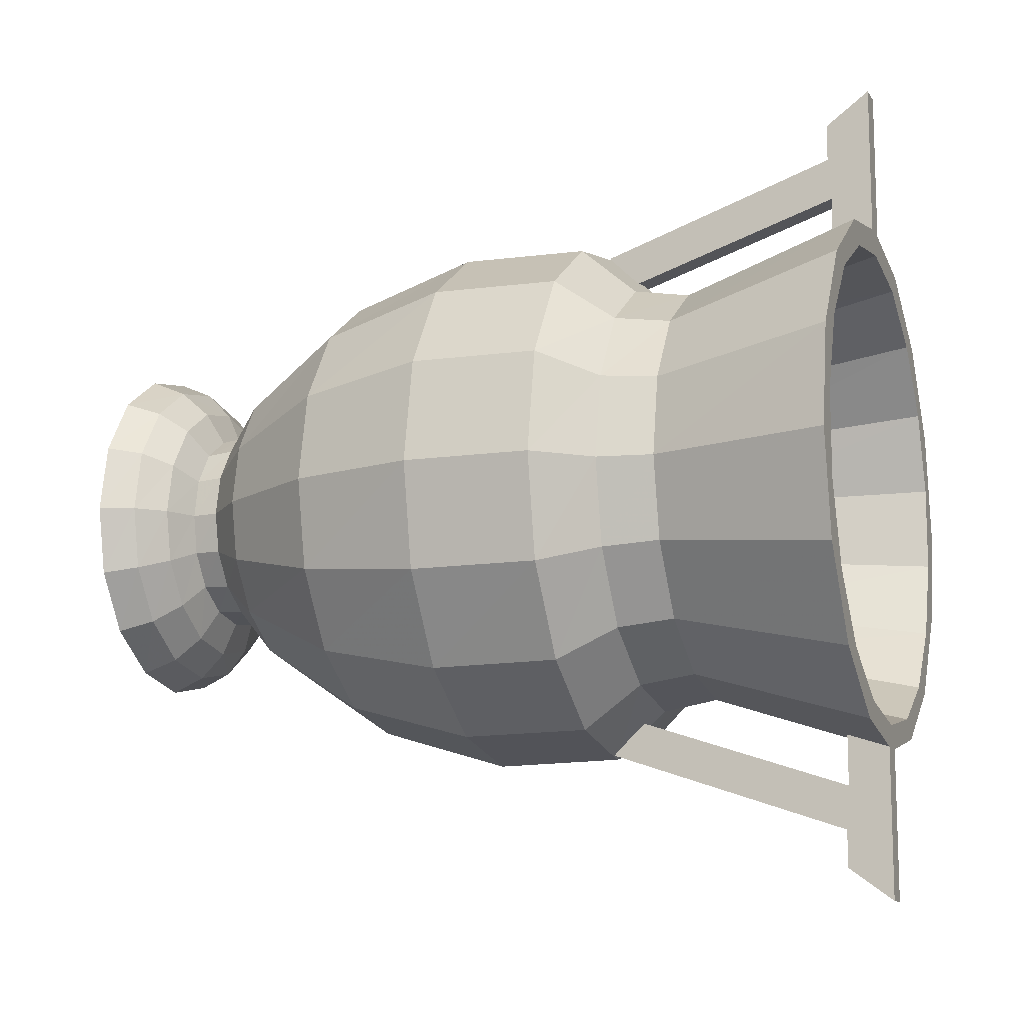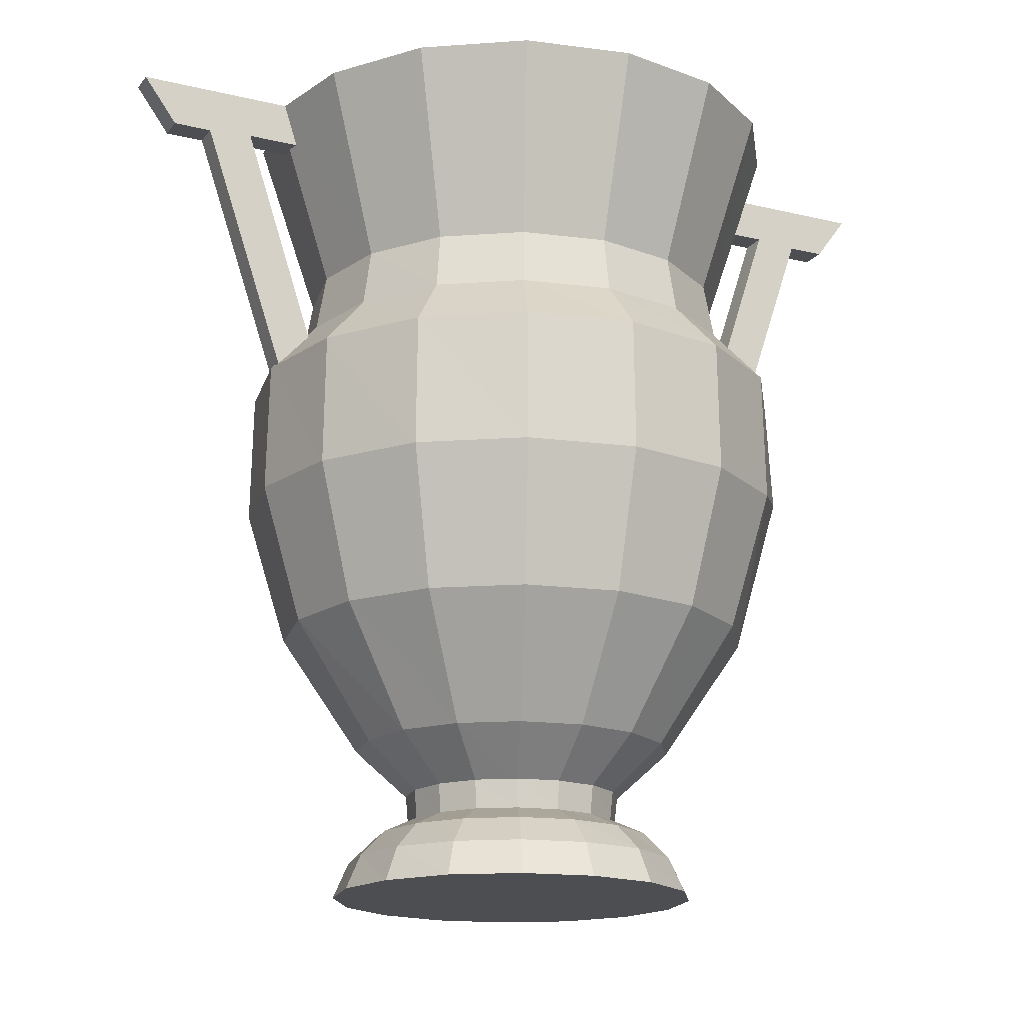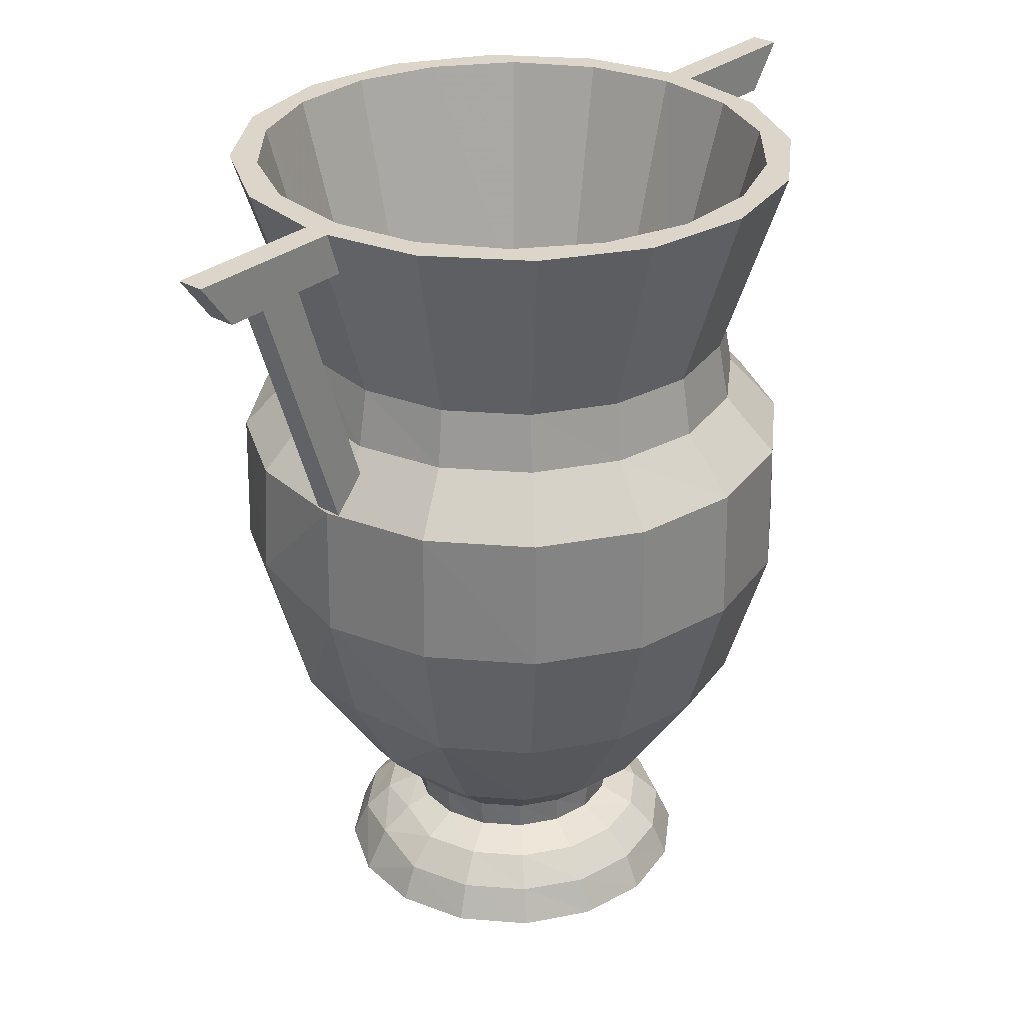
<metadata>
{"format":"obj","ext":"obj","renderer":"f3d","projection":"perspective","resolution":1024,"background":"white","views":[{"elev":-11.7,"azim":110.4,"up":"+Z"},{"elev":-17.1,"azim":-115.7,"up":"+Y"},{"elev":29.8,"azim":40.4,"up":"+Y"}]}
</metadata>
<code>
v 0.3332 0.9386 0.8057
v 0.3332 0.025 0.7007
v 0.4509 0.9386 0.7828
v 0.4103 0.025 0.6854
v 0.55 0.9386 0.7159
v 0.4763 0.025 0.6414
v 0.6168 0.9386 0.6168
v 0.5195 0.025 0.5762
v 0.6397 0.9386 0.4992
v 0.5347 0.025 0.4992
v 0.6168 0.9386 0.3823
v 0.5195 0.025 0.4221
v 0.55 0.9386 0.2824
v 0.4763 0.025 0.3569
v 0.4509 0.9386 0.2164
v 0.4103 0.025 0.3137
v 0.3332 0.9386 0.1926
v 0.3332 0.025 0.2985
v 0.2164 0.9386 0.2164
v 0.257 0.025 0.3137
v 0.1173 0.9386 0.2824
v 0.191 0.025 0.3569
v 0.0504 0.9386 0.3823
v 0.1478 0.025 0.4221
v 0.02754 0.9386 0.4992
v 0.1325 0.025 0.4992
v 0.0504 0.9386 0.6168
v 0.1478 0.025 0.5762
v 0.1173 0.9386 0.7159
v 0.191 0.025 0.6414
v 0.2164 0.9386 0.7828
v 0.257 0.025 0.6854
v 0.2375 0.9386 0.2384
v 0.1545 0.9386 0.2858
v 0.09274 0.9386 0.3603
v 0.05971 0.9386 0.45
v 0.05971 0.9386 0.5466
v 0.09274 0.9386 0.6372
v 0.1545 0.9386 0.7108
v 0.2375 0.9386 0.7591
v 0.4272 0.9386 0.7591
v 0.3332 0.9386 0.7752
v 0.511 0.9386 0.7108
v 0.5728 0.9386 0.6372
v 0.6058 0.9386 0.5466
v 0.6058 0.9386 0.45
v 0.5728 0.9386 0.3603
v 0.511 0.9386 0.2858
v 0.4272 0.9386 0.2384
v 0.3332 0.9386 0.2214
v 0.3324 0.2189 0.3408
v 0.279 0.2189 0.3501
v 0.2307 0.2189 0.3772
v 0.196 0.2189 0.4196
v 0.1774 0.2189 0.4712
v 0.1774 0.2189 0.5262
v 0.196 0.2189 0.577
v 0.2307 0.2189 0.6194
v 0.279 0.2189 0.6473
v 0.3324 0.2189 0.6566
v 0.3865 0.2189 0.6473
v 0.434 0.2189 0.6194
v 0.4695 0.2189 0.577
v 0.4881 0.2189 0.5262
v 0.4881 0.2189 0.4712
v 0.4695 0.2189 0.4196
v 0.434 0.2189 0.3772
v 0.3865 0.2189 0.3501
v 0.3324 0.6143 0.2367
v 0.2434 0.6143 0.2528
v 0.1647 0.6143 0.2976
v 0.1054 0.6143 0.3679
v 0.07495 0.6143 0.4526
v 0.07495 0.6143 0.544
v 0.1054 0.6143 0.6295
v 0.1647 0.6143 0.699
v 0.2434 0.6143 0.7447
v 0.3324 0.6143 0.7608
v 0.4221 0.6143 0.7447
v 0.5008 0.6143 0.699
v 0.5593 0.6143 0.6295
v 0.5906 0.6143 0.544
v 0.5906 0.6143 0.4526
v 0.5593 0.6143 0.3679
v 0.5008 0.6143 0.2976
v 0.4221 0.6143 0.2528
v 0.3324 0.6744 0.2909
v 0.2612 0.6744 0.3036
v 0.1994 0.6744 0.3391
v 0.1529 0.6744 0.395
v 0.1283 0.6744 0.4627
v 0.1283 0.6744 0.5347
v 0.1529 0.6744 0.6025
v 0.1994 0.6744 0.6575
v 0.2612 0.6744 0.6939
v 0.3324 0.6744 0.7066
v 0.4035 0.6744 0.6939
v 0.4661 0.6744 0.6575
v 0.5127 0.6744 0.6025
v 0.5373 0.6744 0.5347
v 0.5373 0.6744 0.4627
v 0.5127 0.6744 0.395
v 0.4661 0.6744 0.3391
v 0.4035 0.6744 0.3036
v 0.3332 0.7354 0.7396
v 0.3332 0.6727 0.7515
v 0.3332 0.6135 0.8057
v 0.3332 0.4695 0.8082
v 0.3332 0.3442 0.7743
v 0.3332 0.2316 0.71
v 0.3332 0.1402 0.6194
v 0.3332 0.1088 0.6168
v 0.3332 0.09189 0.6541
v 0.3332 0.0631 0.6837
v 0.4255 0.7354 0.7218
v 0.4297 0.6727 0.732
v 0.4509 0.6135 0.782
v 0.4517 0.4695 0.7845
v 0.4348 0.3205 0.7439
v 0.4018 0.1918 0.6634
v 0.3798 0.1402 0.6109
v 0.3789 0.1088 0.6075
v 0.3933 0.09189 0.6422
v 0.4043 0.0631 0.6693
v 0.5034 0.7354 0.6693
v 0.5119 0.6727 0.677
v 0.55 0.6135 0.7159
v 0.5525 0.4695 0.7176
v 0.5203 0.3205 0.6863
v 0.4594 0.1918 0.6253
v 0.4187 0.1402 0.5847
v 0.417 0.1088 0.5821
v 0.4433 0.09189 0.6092
v 0.4636 0.0631 0.6295
v 0.5559 0.7354 0.5914
v 0.566 0.6727 0.5957
v 0.6168 0.6135 0.6168
v 0.6194 0.4695 0.6177
v 0.5779 0.3205 0.6008
v 0.4975 0.1918 0.5669
v 0.445 0.1402 0.5457
v 0.4424 0.1088 0.544
v 0.4771 0.09189 0.5584
v 0.5042 0.0631 0.5703
v 0.5745 0.7354 0.4992
v 0.5855 0.6727 0.4992
v 0.6397 0.6135 0.4992
v 0.6422 0.4695 0.4992
v 0.5982 0.3205 0.4992
v 0.511 0.1918 0.4992
v 0.4543 0.1402 0.4992
v 0.4509 0.1088 0.4992
v 0.489 0.09189 0.4992
v 0.5178 0.0631 0.4992
v 0.5559 0.7354 0.4077
v 0.566 0.6727 0.4026
v 0.6168 0.6135 0.3823
v 0.6194 0.4695 0.3815
v 0.5779 0.3205 0.3984
v 0.4975 0.1918 0.4314
v 0.445 0.1402 0.4534
v 0.4424 0.1088 0.4543
v 0.4771 0.09189 0.4399
v 0.5042 0.0631 0.4289
v 0.5034 0.7354 0.329
v 0.5119 0.6727 0.3213
v 0.55 0.6135 0.2832
v 0.5525 0.4695 0.2807
v 0.5203 0.3205 0.312
v 0.4594 0.1918 0.3738
v 0.4187 0.1402 0.4145
v 0.417 0.1088 0.4162
v 0.4433 0.09189 0.3899
v 0.4636 0.0631 0.3688
v 0.4255 0.7354 0.2773
v 0.4297 0.6727 0.2672
v 0.4509 0.6135 0.2164
v 0.4517 0.4695 0.2138
v 0.4348 0.3205 0.2553
v 0.4018 0.1918 0.3349
v 0.3798 0.1402 0.3882
v 0.3789 0.1088 0.3908
v 0.3933 0.09189 0.3561
v 0.4043 0.0631 0.329
v 0.3332 0.7354 0.2587
v 0.3332 0.6727 0.2477
v 0.3332 0.6135 0.1935
v 0.3332 0.4695 0.1901
v 0.3332 0.3205 0.235
v 0.3332 0.1918 0.3222
v 0.3332 0.1402 0.3789
v 0.3332 0.1088 0.3815
v 0.3332 0.09189 0.3442
v 0.3332 0.0631 0.3154
v 0.2418 0.7354 0.2773
v 0.2375 0.6727 0.2672
v 0.2164 0.6135 0.2164
v 0.2155 0.4695 0.2138
v 0.2324 0.3205 0.2553
v 0.2655 0.1918 0.3349
v 0.2875 0.1402 0.3882
v 0.2883 0.1088 0.3908
v 0.2739 0.09189 0.3561
v 0.2629 0.0631 0.329
v 0.1639 0.7354 0.329
v 0.1554 0.6727 0.3213
v 0.1173 0.6135 0.2832
v 0.1148 0.4695 0.2807
v 0.1469 0.3205 0.312
v 0.2079 0.1918 0.3738
v 0.2485 0.1402 0.4145
v 0.2502 0.1088 0.4162
v 0.224 0.09189 0.3899
v 0.2037 0.0631 0.3688
v 0.1114 0.7354 0.4077
v 0.1012 0.6727 0.4026
v 0.0504 0.6135 0.3823
v 0.04786 0.4695 0.3815
v 0.08935 0.3205 0.3984
v 0.1698 0.1918 0.4314
v 0.2223 0.1402 0.4534
v 0.2248 0.1088 0.4543
v 0.1901 0.09189 0.4399
v 0.163 0.0631 0.4289
v 0.09274 0.7354 0.4992
v 0.08173 0.6727 0.4992
v 0.02754 0.6135 0.4992
v 0.025 0.4695 0.4992
v 0.06903 0.3205 0.4992
v 0.1562 0.1918 0.4992
v 0.213 0.1402 0.4992
v 0.2164 0.1088 0.4992
v 0.1783 0.09189 0.4992
v 0.1495 0.0631 0.4992
v 0.1114 0.7354 0.5914
v 0.1012 0.6727 0.5957
v 0.0504 0.6135 0.6168
v 0.04786 0.4695 0.6177
v 0.08935 0.3205 0.6008
v 0.1698 0.1918 0.5669
v 0.2223 0.1402 0.5457
v 0.2248 0.1088 0.544
v 0.1901 0.09189 0.5584
v 0.163 0.0631 0.5703
v 0.1639 0.7354 0.6693
v 0.1554 0.6727 0.677
v 0.1173 0.6135 0.7159
v 0.1148 0.4695 0.7176
v 0.1469 0.3205 0.6863
v 0.2079 0.1918 0.6253
v 0.2485 0.1402 0.5847
v 0.2502 0.1088 0.5821
v 0.224 0.09189 0.6092
v 0.2037 0.0631 0.6295
v 0.2418 0.7354 0.7218
v 0.2375 0.6727 0.732
v 0.2164 0.6135 0.782
v 0.2138 0.4941 0.7879
v 0.2324 0.3205 0.7439
v 0.2655 0.1918 0.6634
v 0.2875 0.1402 0.6109
v 0.2883 0.1088 0.6075
v 0.2782 0.09866 0.6329
v 0.2655 0.07241 0.6626
v 0.3188 0.6507 0.2333
v 0.3188 0.8912 0.1537
v 0.3188 0.8912 0.2155
v 0.3188 0.9386 0.1994
v 0.3188 0.9386 0.025
v 0.3188 0.8878 0.06225
v 0.3188 0.8878 0.1046
v 0.3188 0.6152 0.1969
v 0.3484 0.6507 0.2333
v 0.3484 0.8912 0.1537
v 0.3484 0.8912 0.2155
v 0.3484 0.9386 0.1994
v 0.3484 0.9386 0.025
v 0.3484 0.8878 0.06225
v 0.3484 0.8878 0.1046
v 0.3484 0.6152 0.1969
v 0.3188 0.6507 0.7676
v 0.3188 0.8912 0.8463
v 0.3188 0.8912 0.7836
v 0.3188 0.9386 0.7997
v 0.3188 0.9386 0.975
v 0.3188 0.8878 0.9377
v 0.3188 0.8878 0.8954
v 0.3188 0.6152 0.8031
v 0.3484 0.6507 0.7676
v 0.3484 0.8912 0.8463
v 0.3484 0.8912 0.7836
v 0.3484 0.9386 0.7997
v 0.3484 0.9386 0.975
v 0.3484 0.8878 0.9377
v 0.3484 0.8878 0.8954
v 0.3484 0.6152 0.8031
f 1 3 41
f 41 42 1
f 3 5 43
f 4 2 6
f 5 7 44
f 6 2 8
f 7 9 45
f 8 2 10
f 9 11 46
f 10 2 12
f 11 13 47
f 12 2 14
f 14 2 16
f 16 2 18
f 33 50 17
f 17 19 33
f 18 2 20
f 19 21 34
f 20 2 22
f 21 23 35
f 22 2 24
f 23 25 36
f 24 2 26
f 25 27 37
f 26 2 28
f 27 29 38
f 28 2 30
f 30 2 32
f 19 34 33
f 21 35 34
f 23 36 35
f 25 37 36
f 27 38 37
f 29 39 38
f 29 31 39
f 39 31 40
f 31 1 40
f 40 1 42
f 3 43 41
f 5 44 43
f 7 45 44
f 9 46 45
f 11 47 46
f 13 48 47
f 13 15 48
f 48 15 49
f 15 17 49
f 49 17 50
f 51 52 53
f 51 53 54
f 51 54 55
f 51 55 56
f 51 56 57
f 51 57 58
f 51 58 59
f 51 59 60
f 51 60 61
f 51 61 62
f 51 62 63
f 51 63 64
f 51 64 65
f 51 65 66
f 51 66 67
f 51 67 68
f 51 69 70
f 51 70 52
f 52 70 71
f 52 71 53
f 53 71 72
f 53 72 54
f 54 72 73
f 54 73 55
f 55 73 74
f 55 74 56
f 56 74 75
f 56 75 57
f 57 75 76
f 57 76 58
f 58 76 77
f 58 77 59
f 59 77 78
f 59 78 60
f 60 78 79
f 60 79 61
f 61 79 80
f 61 80 62
f 62 80 81
f 62 81 63
f 63 81 82
f 63 82 64
f 64 82 83
f 64 83 65
f 65 83 84
f 65 84 66
f 66 84 85
f 66 85 67
f 67 85 86
f 67 86 68
f 68 86 69
f 68 69 51
f 69 87 88
f 69 88 70
f 70 88 89
f 70 89 71
f 71 89 90
f 71 90 72
f 72 90 91
f 72 91 73
f 73 91 92
f 73 92 74
f 74 92 93
f 74 93 75
f 75 93 94
f 75 94 76
f 76 94 95
f 76 95 77
f 77 95 96
f 77 96 78
f 78 96 97
f 78 97 79
f 79 97 98
f 79 98 80
f 80 98 99
f 80 99 81
f 81 99 100
f 81 100 82
f 82 100 101
f 82 101 83
f 83 101 102
f 83 102 84
f 84 102 103
f 84 103 85
f 85 103 104
f 85 104 86
f 86 104 87
f 86 87 69
f 87 50 33
f 87 33 88
f 88 33 34
f 88 34 89
f 89 34 35
f 89 35 90
f 90 35 36
f 90 36 91
f 91 36 37
f 91 37 92
f 92 37 38
f 92 38 93
f 93 38 39
f 93 39 94
f 94 39 40
f 94 40 95
f 95 40 96
f 96 41 97
f 97 41 43
f 97 43 98
f 98 43 44
f 98 44 99
f 99 44 45
f 99 45 100
f 100 45 46
f 100 46 101
f 101 46 47
f 101 47 102
f 102 47 48
f 102 48 103
f 103 48 104
f 104 50 87
f 42 41 96
f 104 48 49
f 49 50 104
f 96 40 42
f 1 105 115
f 1 115 3
f 105 106 116
f 105 116 115
f 106 107 117
f 106 117 116
f 107 108 118
f 107 118 117
f 108 109 119
f 108 119 118
f 109 110 119
f 110 120 119
f 110 111 120
f 111 121 120
f 111 112 122
f 111 122 121
f 112 113 123
f 112 123 122
f 113 114 124
f 113 124 123
f 114 2 4
f 114 4 124
f 3 115 125
f 3 125 5
f 115 116 126
f 115 126 125
f 116 117 127
f 116 127 126
f 117 118 128
f 117 128 127
f 118 119 129
f 118 129 128
f 119 120 130
f 119 130 129
f 120 121 131
f 120 131 130
f 121 122 132
f 121 132 131
f 122 123 133
f 122 133 132
f 123 124 134
f 123 134 133
f 124 4 6
f 124 6 134
f 5 125 135
f 5 135 7
f 125 126 136
f 125 136 135
f 126 127 137
f 126 137 136
f 127 128 138
f 127 138 137
f 128 129 139
f 128 139 138
f 129 130 140
f 129 140 139
f 130 131 141
f 130 141 140
f 131 132 142
f 131 142 141
f 132 133 143
f 132 143 142
f 133 134 144
f 133 144 143
f 134 6 8
f 134 8 144
f 7 135 145
f 7 145 9
f 135 136 146
f 135 146 145
f 136 137 147
f 136 147 146
f 137 138 148
f 137 148 147
f 138 139 149
f 138 149 148
f 139 140 150
f 139 150 149
f 140 141 151
f 140 151 150
f 141 142 152
f 141 152 151
f 142 143 153
f 142 153 152
f 143 144 154
f 143 154 153
f 144 8 10
f 144 10 154
f 9 145 155
f 9 155 11
f 145 146 156
f 145 156 155
f 146 147 157
f 146 157 156
f 147 148 158
f 147 158 157
f 148 149 159
f 148 159 158
f 149 150 160
f 149 160 159
f 150 151 161
f 150 161 160
f 151 152 162
f 151 162 161
f 152 153 163
f 152 163 162
f 153 154 164
f 153 164 163
f 154 10 12
f 154 12 164
f 11 155 165
f 11 165 13
f 155 156 166
f 155 166 165
f 156 157 167
f 156 167 166
f 157 158 168
f 157 168 167
f 158 159 169
f 158 169 168
f 159 160 170
f 159 170 169
f 160 161 171
f 160 171 170
f 161 162 172
f 161 172 171
f 162 163 173
f 162 173 172
f 163 164 174
f 163 174 173
f 164 12 14
f 164 14 174
f 13 165 175
f 13 175 15
f 165 166 176
f 165 176 175
f 166 167 177
f 166 177 176
f 167 168 178
f 167 178 177
f 168 169 179
f 168 179 178
f 169 170 180
f 169 180 179
f 170 171 181
f 170 181 180
f 171 172 182
f 171 182 181
f 172 173 183
f 172 183 182
f 173 174 184
f 173 184 183
f 174 14 16
f 174 16 184
f 15 175 185
f 15 185 17
f 175 176 186
f 175 186 185
f 176 177 187
f 176 187 186
f 177 178 188
f 177 188 187
f 178 179 189
f 178 189 188
f 179 180 190
f 179 190 189
f 180 181 191
f 180 191 190
f 181 182 192
f 181 192 191
f 182 183 193
f 182 193 192
f 183 184 194
f 183 194 193
f 184 16 18
f 184 18 194
f 17 185 195
f 17 195 19
f 185 186 196
f 185 196 195
f 186 187 197
f 186 197 196
f 187 188 198
f 187 198 197
f 188 189 199
f 188 199 198
f 189 190 200
f 189 200 199
f 190 191 201
f 190 201 200
f 191 192 202
f 191 202 201
f 192 193 203
f 192 203 202
f 193 194 204
f 193 204 203
f 194 18 20
f 194 20 204
f 19 195 205
f 19 205 21
f 195 196 206
f 195 206 205
f 196 197 207
f 196 207 206
f 197 198 208
f 197 208 207
f 198 199 209
f 198 209 208
f 199 200 210
f 199 210 209
f 200 201 211
f 200 211 210
f 201 202 212
f 201 212 211
f 202 203 213
f 202 213 212
f 203 204 214
f 203 214 213
f 204 20 22
f 204 22 214
f 21 205 215
f 21 215 23
f 205 206 216
f 205 216 215
f 206 207 217
f 206 217 216
f 207 208 218
f 207 218 217
f 208 209 219
f 208 219 218
f 209 210 220
f 209 220 219
f 210 211 221
f 210 221 220
f 211 212 222
f 211 222 221
f 212 213 223
f 212 223 222
f 213 214 224
f 213 224 223
f 214 22 24
f 214 24 224
f 23 215 225
f 23 225 25
f 215 216 226
f 215 226 225
f 216 217 227
f 216 227 226
f 217 218 228
f 217 228 227
f 218 219 229
f 218 229 228
f 219 220 230
f 219 230 229
f 220 221 231
f 220 231 230
f 221 222 232
f 221 232 231
f 222 223 233
f 222 233 232
f 223 224 234
f 223 234 233
f 224 24 26
f 224 26 234
f 25 225 235
f 25 235 27
f 225 226 236
f 225 236 235
f 226 227 237
f 226 237 236
f 227 228 238
f 227 238 237
f 228 229 239
f 228 239 238
f 229 230 240
f 229 240 239
f 230 231 241
f 230 241 240
f 231 232 242
f 231 242 241
f 232 233 243
f 232 243 242
f 233 234 244
f 233 244 243
f 234 26 28
f 234 28 244
f 27 235 245
f 27 245 29
f 235 236 246
f 235 246 245
f 236 237 247
f 236 247 246
f 237 238 248
f 237 248 247
f 238 239 249
f 238 249 248
f 239 240 250
f 239 250 249
f 240 241 251
f 240 251 250
f 241 242 252
f 241 252 251
f 242 243 253
f 242 253 252
f 243 244 254
f 243 254 253
f 244 28 30
f 244 30 254
f 29 245 255
f 29 255 31
f 245 246 256
f 245 256 255
f 246 247 257
f 246 257 256
f 247 258 257
f 247 248 258
f 248 259 258
f 248 249 259
f 249 250 260
f 249 260 259
f 250 251 261
f 250 261 260
f 251 252 262
f 251 262 261
f 252 263 262
f 252 253 263
f 253 264 263
f 253 254 264
f 254 32 264
f 254 30 32
f 31 255 105
f 31 105 1
f 255 256 106
f 255 106 105
f 256 257 107
f 256 107 106
f 257 258 107
f 258 108 107
f 258 259 108
f 259 109 108
f 259 110 109
f 259 260 110
f 260 111 110
f 260 261 111
f 261 262 112
f 261 112 111
f 262 263 112
f 263 113 112
f 263 264 113
f 264 114 113
f 264 32 114
f 32 2 114
f 266 265 274
f 274 265 273
f 267 266 275
f 275 266 274
f 269 268 277
f 277 268 276
f 270 269 278
f 278 269 277
f 271 270 279
f 279 270 278
f 272 271 280
f 280 271 279
f 270 268 269
f 271 268 270
f 265 271 272
f 266 271 265
f 266 268 271
f 266 267 268
f 277 276 278
f 278 276 279
f 280 279 273
f 273 279 274
f 279 276 274
f 276 275 274
f 281 282 290
f 281 290 289
f 282 283 291
f 282 291 290
f 284 285 293
f 284 293 292
f 285 286 294
f 285 294 293
f 286 287 295
f 286 295 294
f 287 288 296
f 287 296 295
f 284 286 285
f 284 287 286
f 287 281 288
f 287 282 281
f 284 282 287
f 283 282 284
f 292 293 294
f 292 294 295
f 295 296 289
f 295 289 290
f 292 295 290
f 291 292 290

</code>
